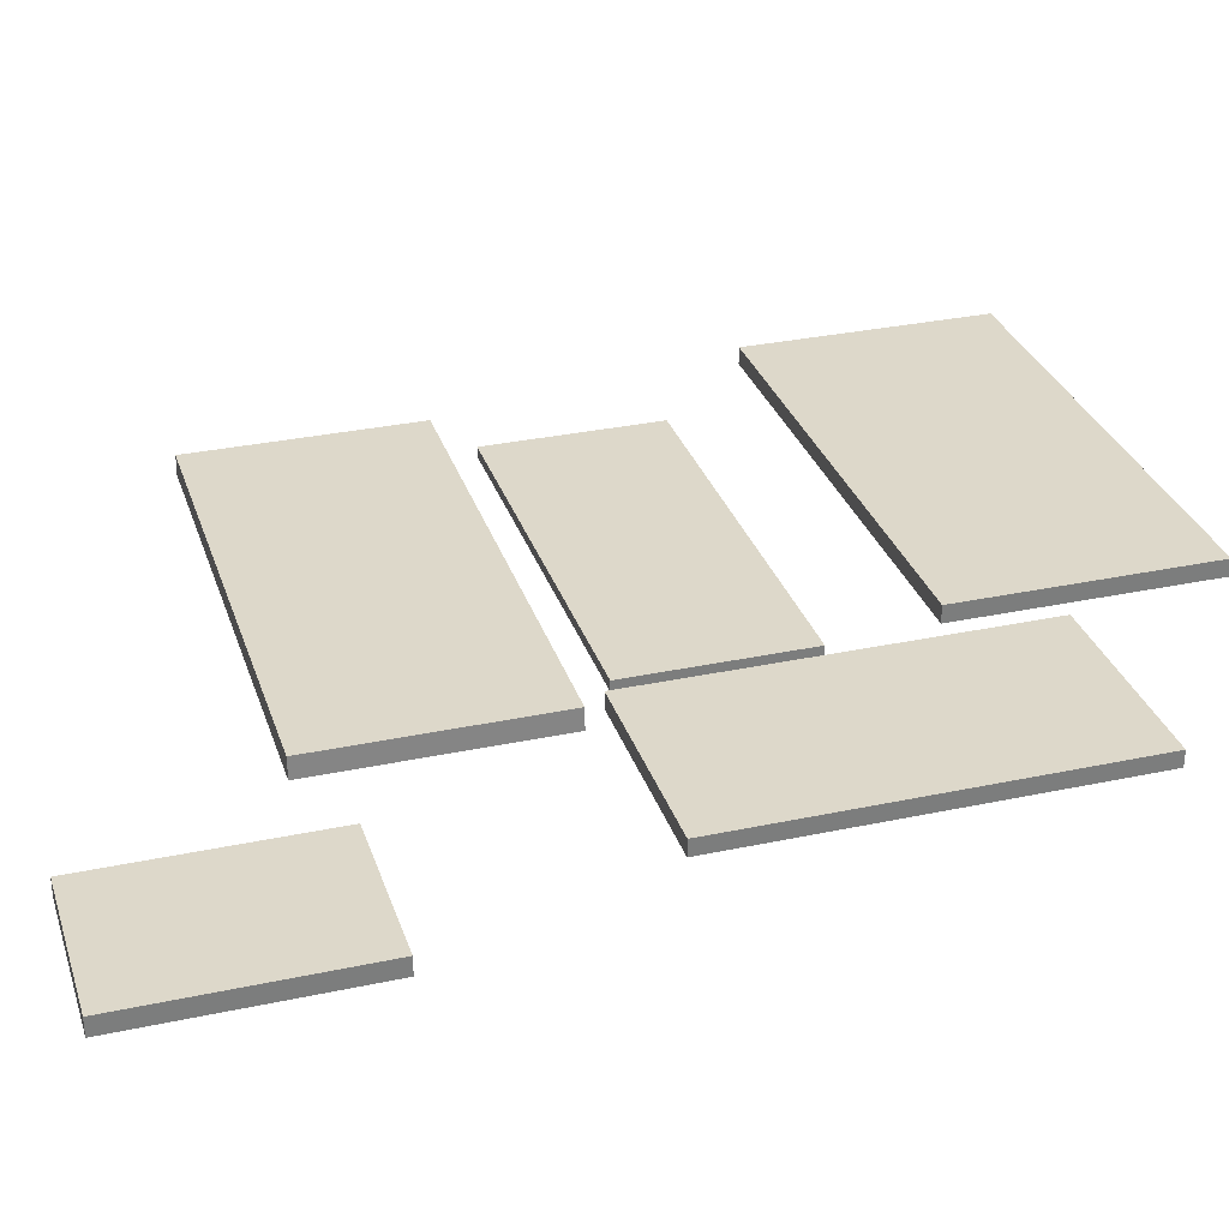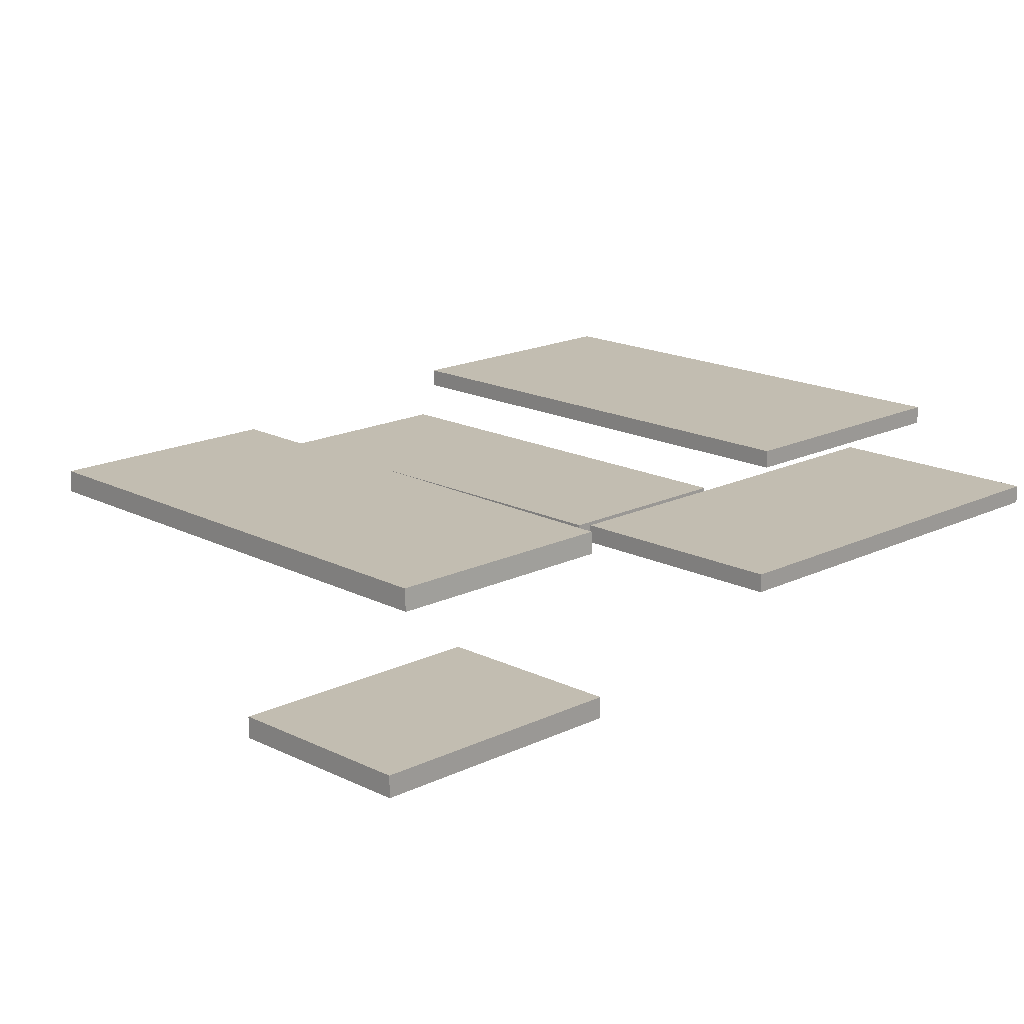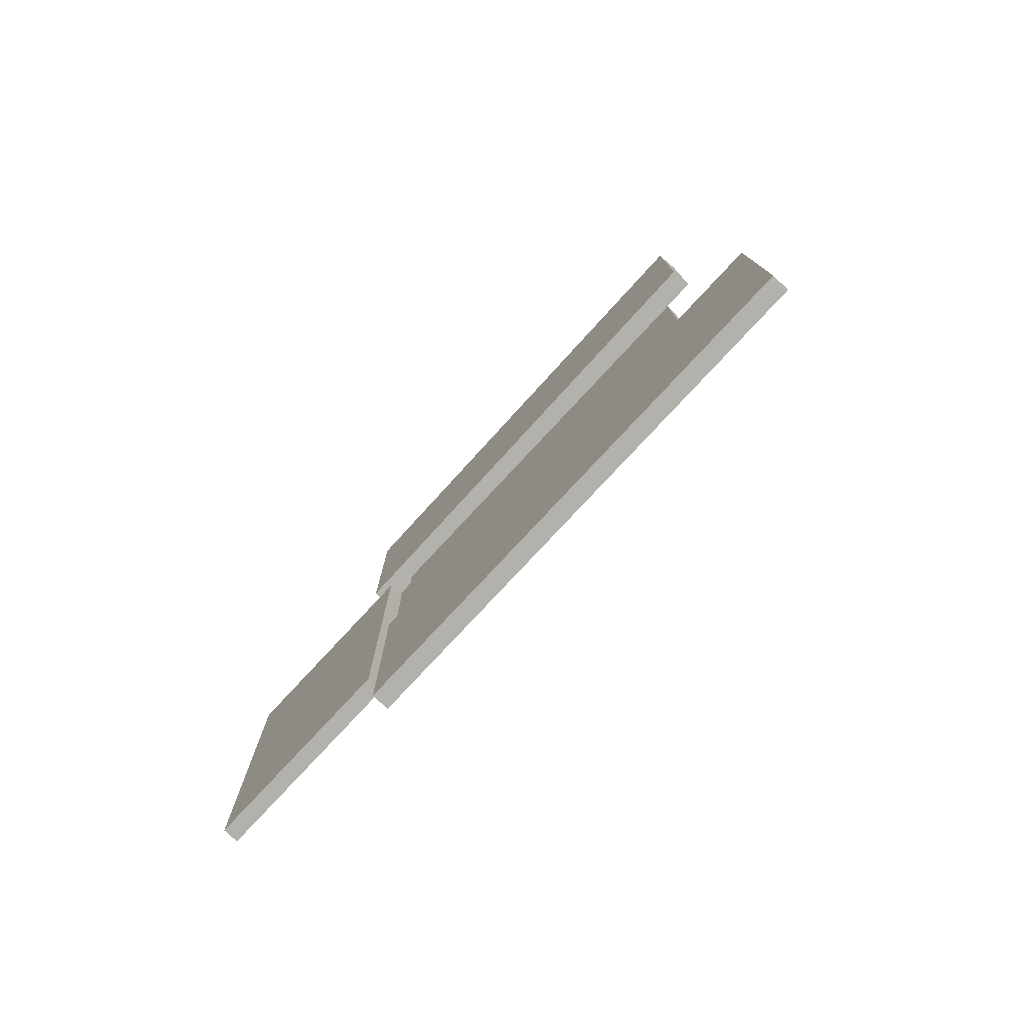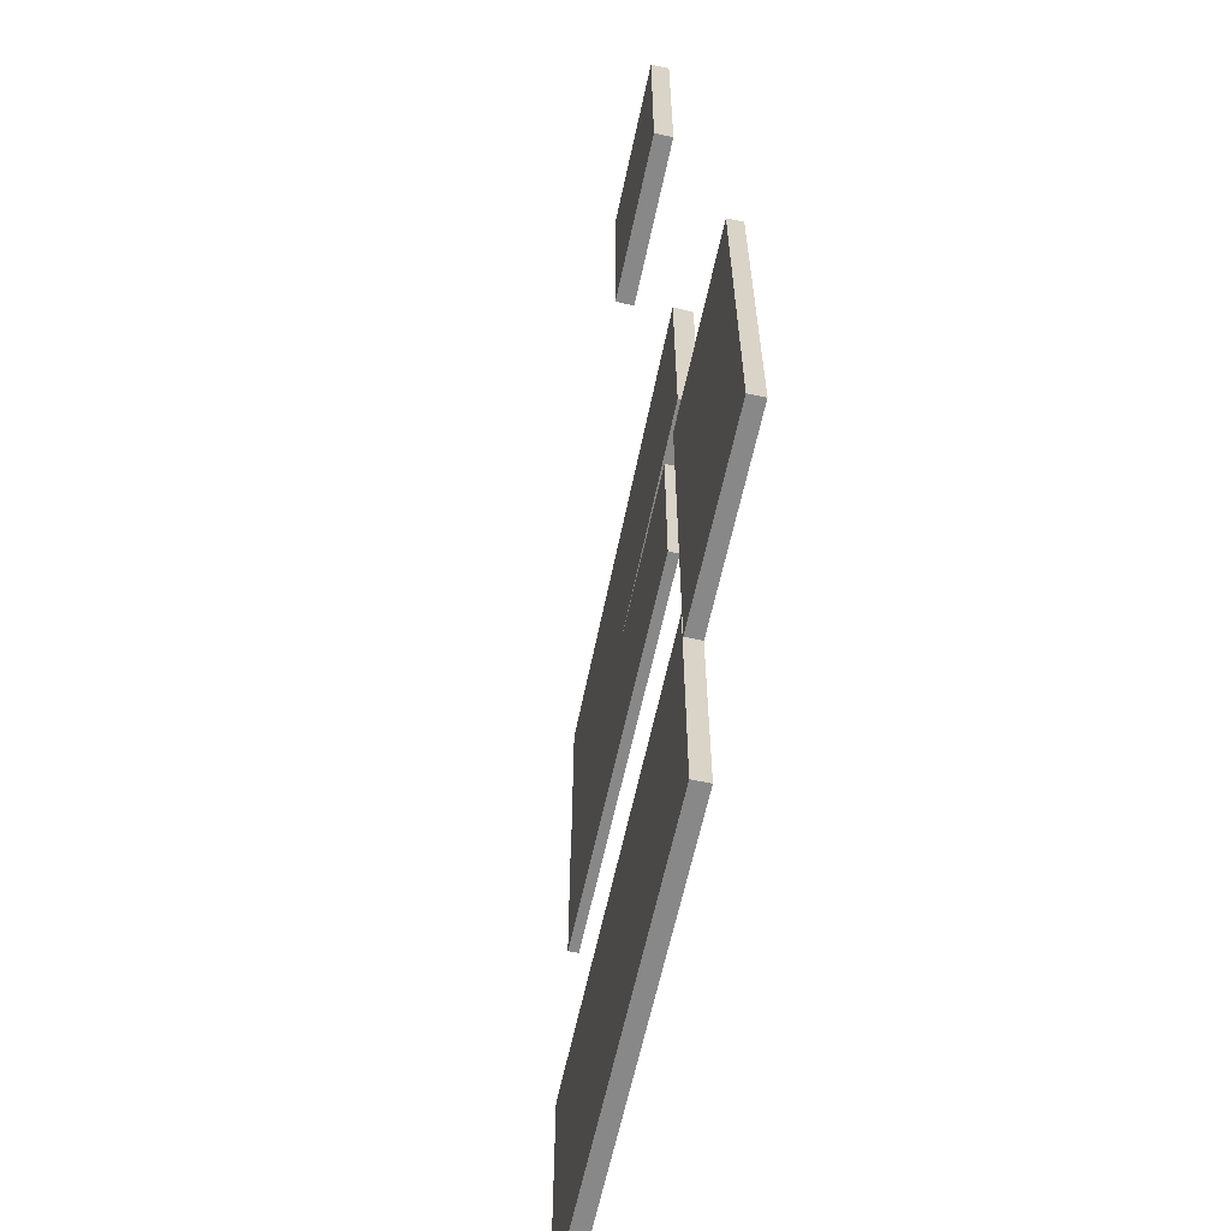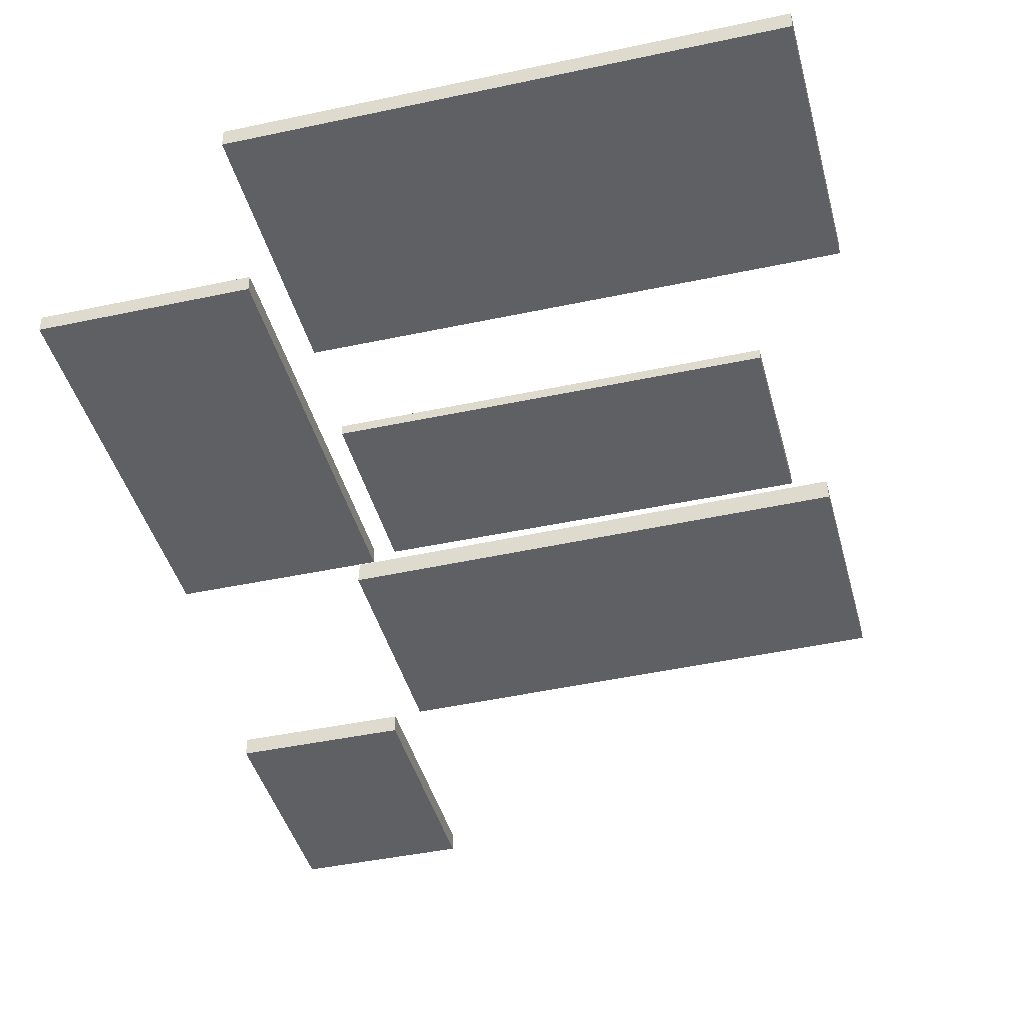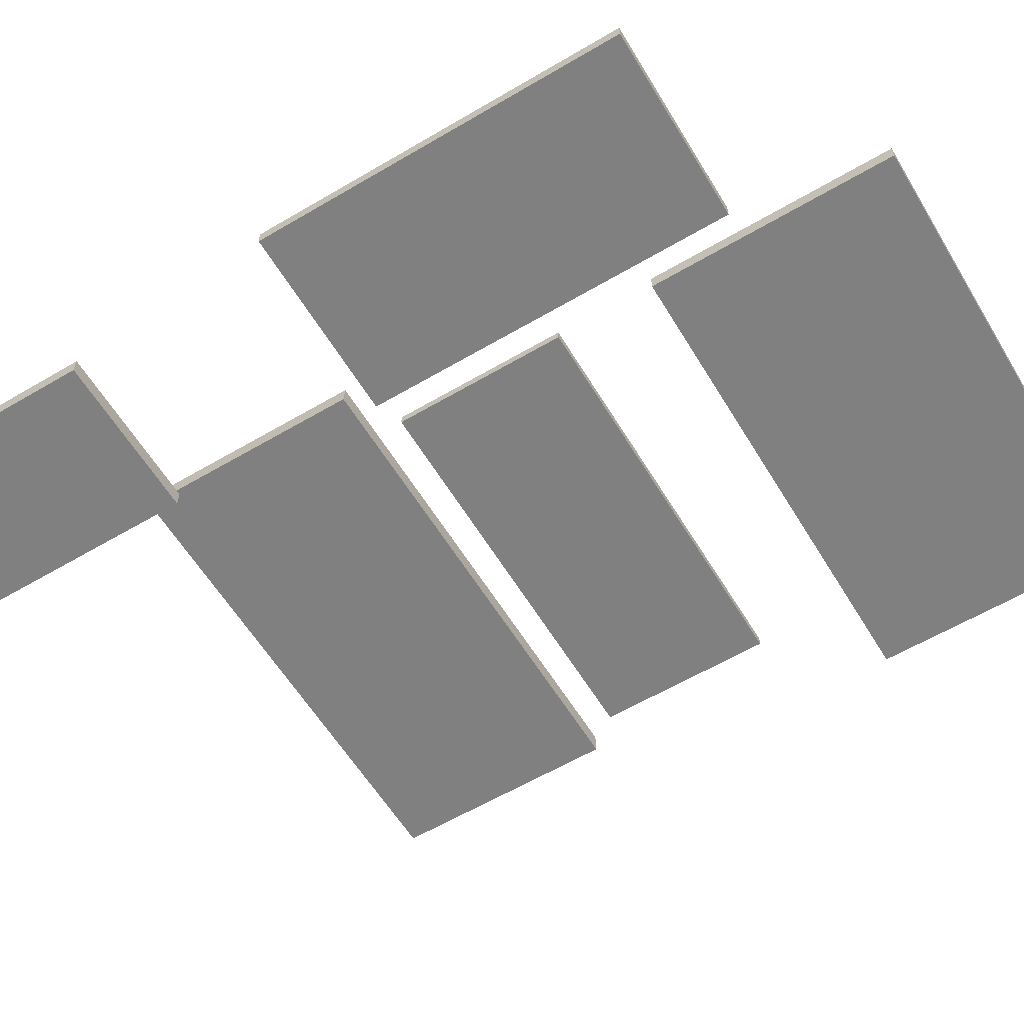
<metadata>
{"format":"obj","ext":"obj","renderer":"f3d","projection":"perspective","resolution":1024,"background":"white","views":[{"elev":31.0,"azim":-107.0,"up":"+Z"},{"elev":16.8,"azim":-134.7,"up":"+Z"},{"elev":-79.0,"azim":47.0,"up":"+Y"},{"elev":-62.7,"azim":-102.2,"up":"+Y"},{"elev":-42.2,"azim":14.5,"up":"+Z"},{"elev":-60.0,"azim":-58.9,"up":"+Z"}]}
</metadata>
<code>
v 1.158 1.632 1.205
v 1.158 -4.778 1.205
v 1.158 1.632 1.471
v 1.158 -4.778 1.471
v -2.189 1.632 1.205
v -2.189 -4.778 1.205
v -2.189 1.632 1.471
v -2.189 -4.778 1.471
v 8.827 5.776 1.269
v 8.827 2.001 1.269
v 8.811 5.776 1.61
v 8.811 2.001 1.61
v 0.7687 5.776 1.191
v 0.7687 2.001 1.191
v 0.7853 5.776 1.532
v 0.7853 2.001 1.532
v 8.301 1.426 1.166
v 8.301 -1.501 1.166
v 8.301 1.426 1.333
v 8.301 -1.501 1.333
v 1.587 1.426 1.166
v 1.587 -1.501 1.166
v 1.587 1.426 1.333
v 1.587 -1.501 1.333
v 1.657 -7.374 1.615
v 1.657 -3.159 1.615
v 1.657 -7.374 1.331
v 1.657 -3.159 1.331
v 9.801 -7.374 1.615
v 9.801 -3.159 1.615
v 9.801 -7.374 1.331
v 9.801 -3.159 1.331
v 0.5733 4.958 0.2133
v 0.5733 8.753 0.2133
v 0.5733 4.958 0.5154
v 0.5733 8.753 0.5154
v -2.193 4.958 0.2133
v -2.193 8.753 0.2133
v -2.193 4.958 0.5154
v -2.193 8.753 0.5154
o Signs
f 1 5 7 3
f 4 3 7 8
f 8 7 5 6
f 6 2 4 8
f 2 1 3 4
f 6 5 1 2
f 9 13 15 11
f 12 11 15 16
f 16 15 13 14
f 14 10 12 16
f 10 9 11 12
f 14 13 9 10
f 17 21 23 19
f 20 19 23 24
f 24 23 21 22
f 22 18 20 24
f 18 17 19 20
f 22 21 17 18
f 31 32 30 29
f 27 31 29 25
f 25 26 28 27
f 29 30 26 25
f 27 28 32 31
f 33 37 39 35
f 36 35 39 40
f 40 39 37 38
f 38 34 36 40
f 34 33 35 36
f 38 37 33 34
f 32 28 26 30

</code>
